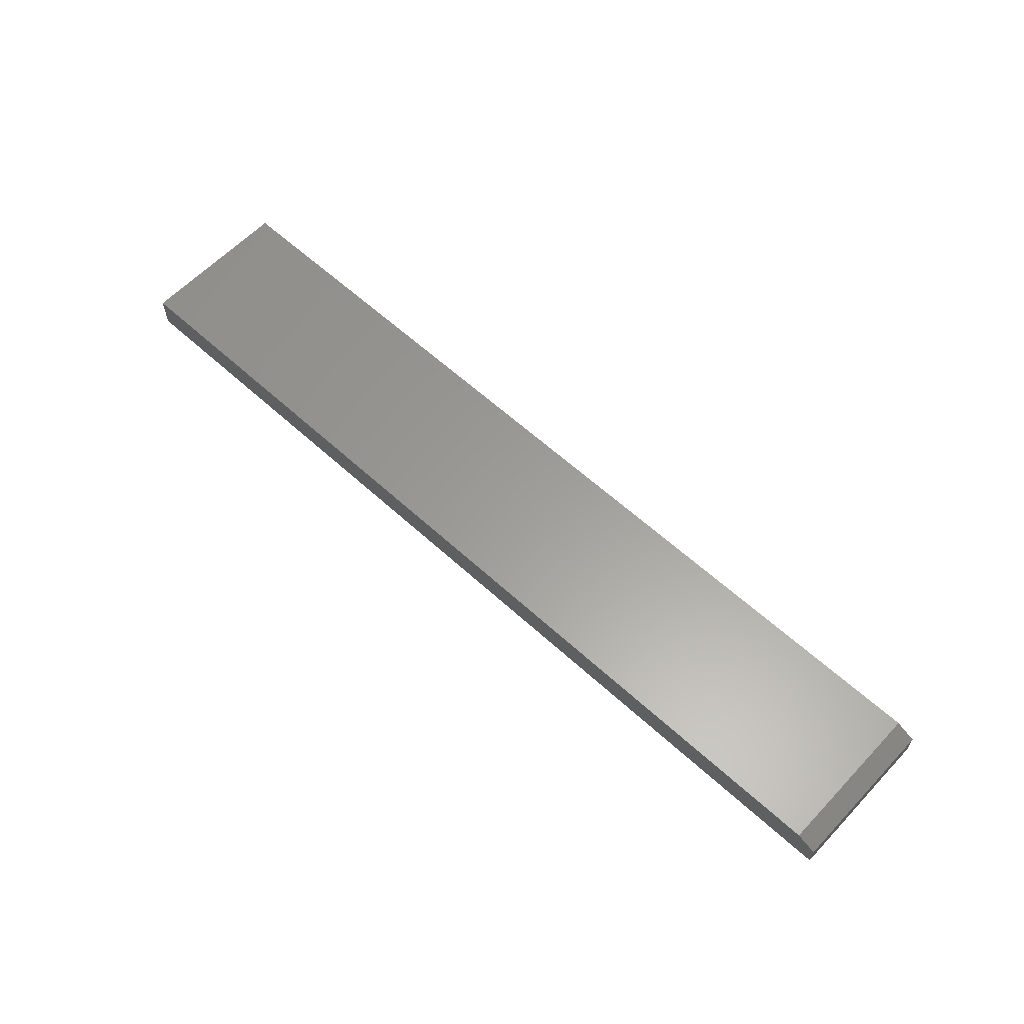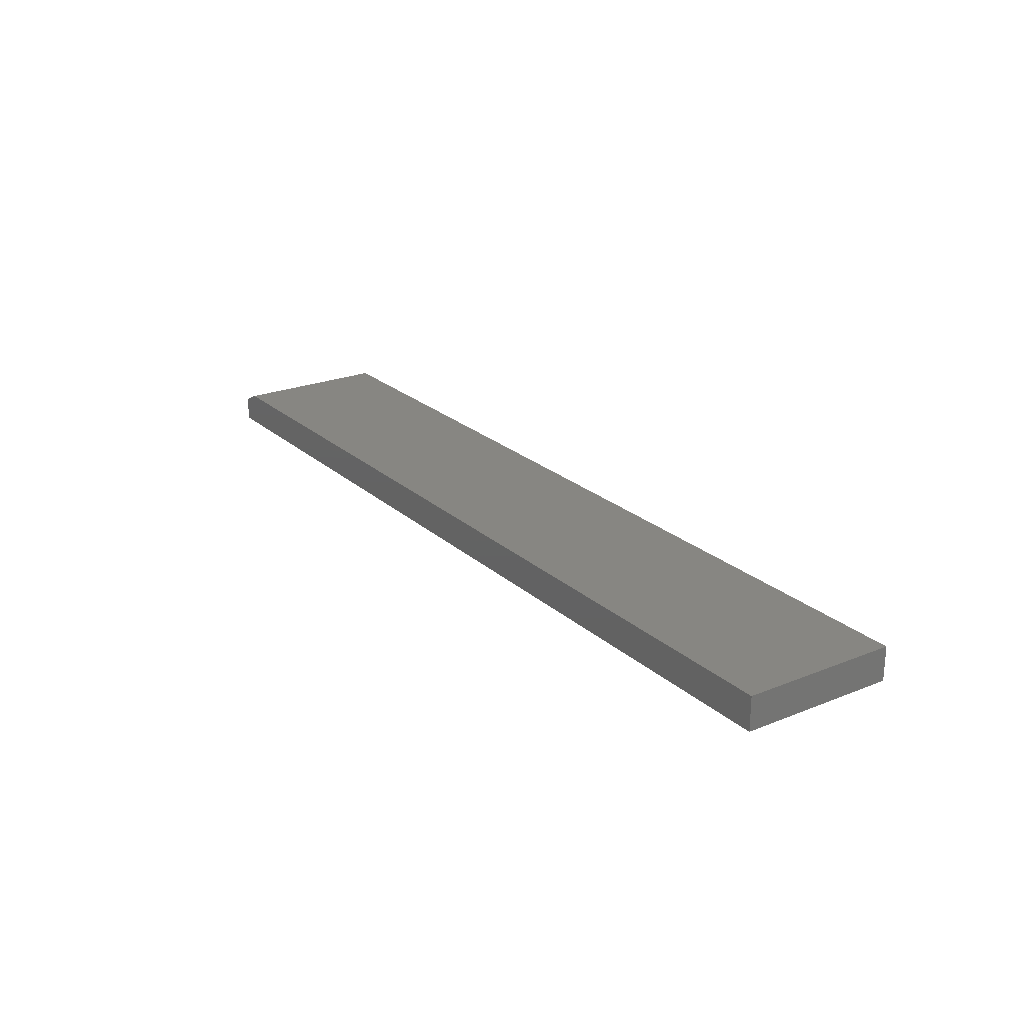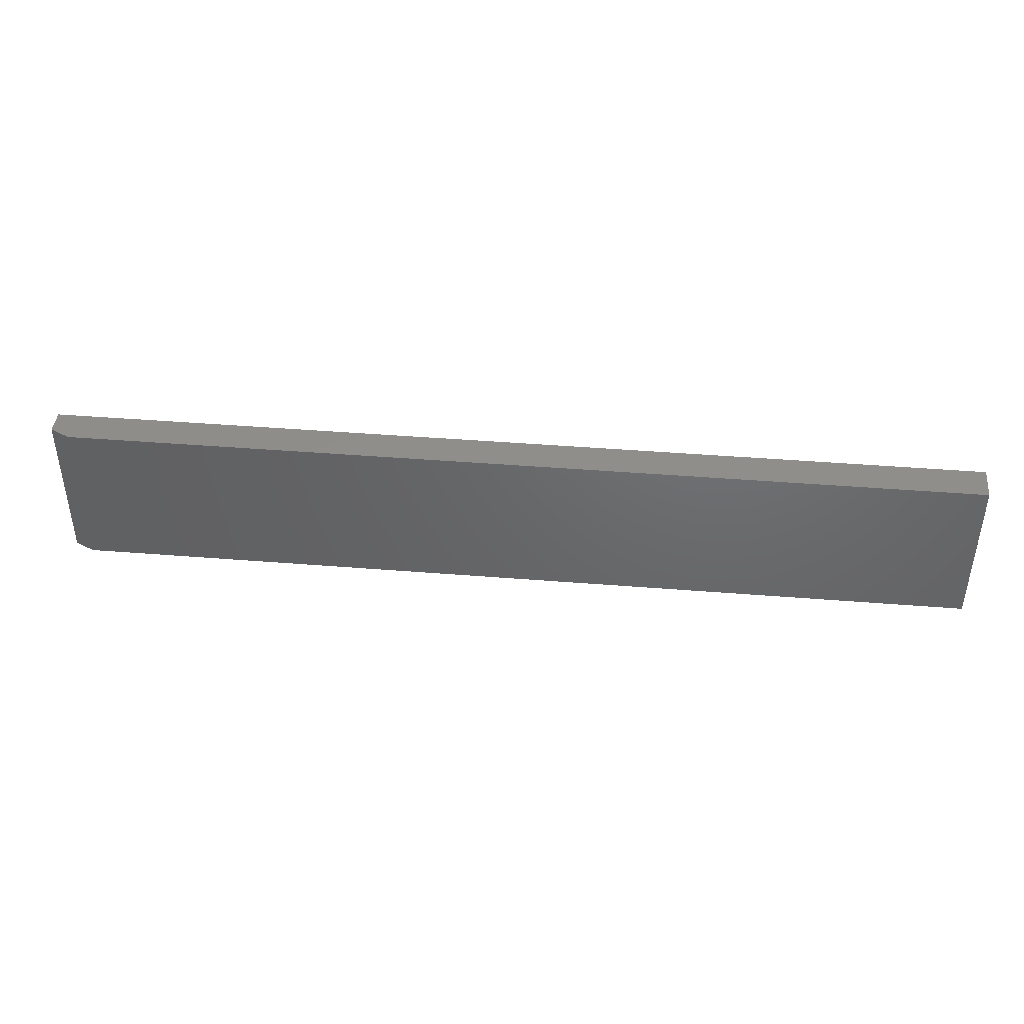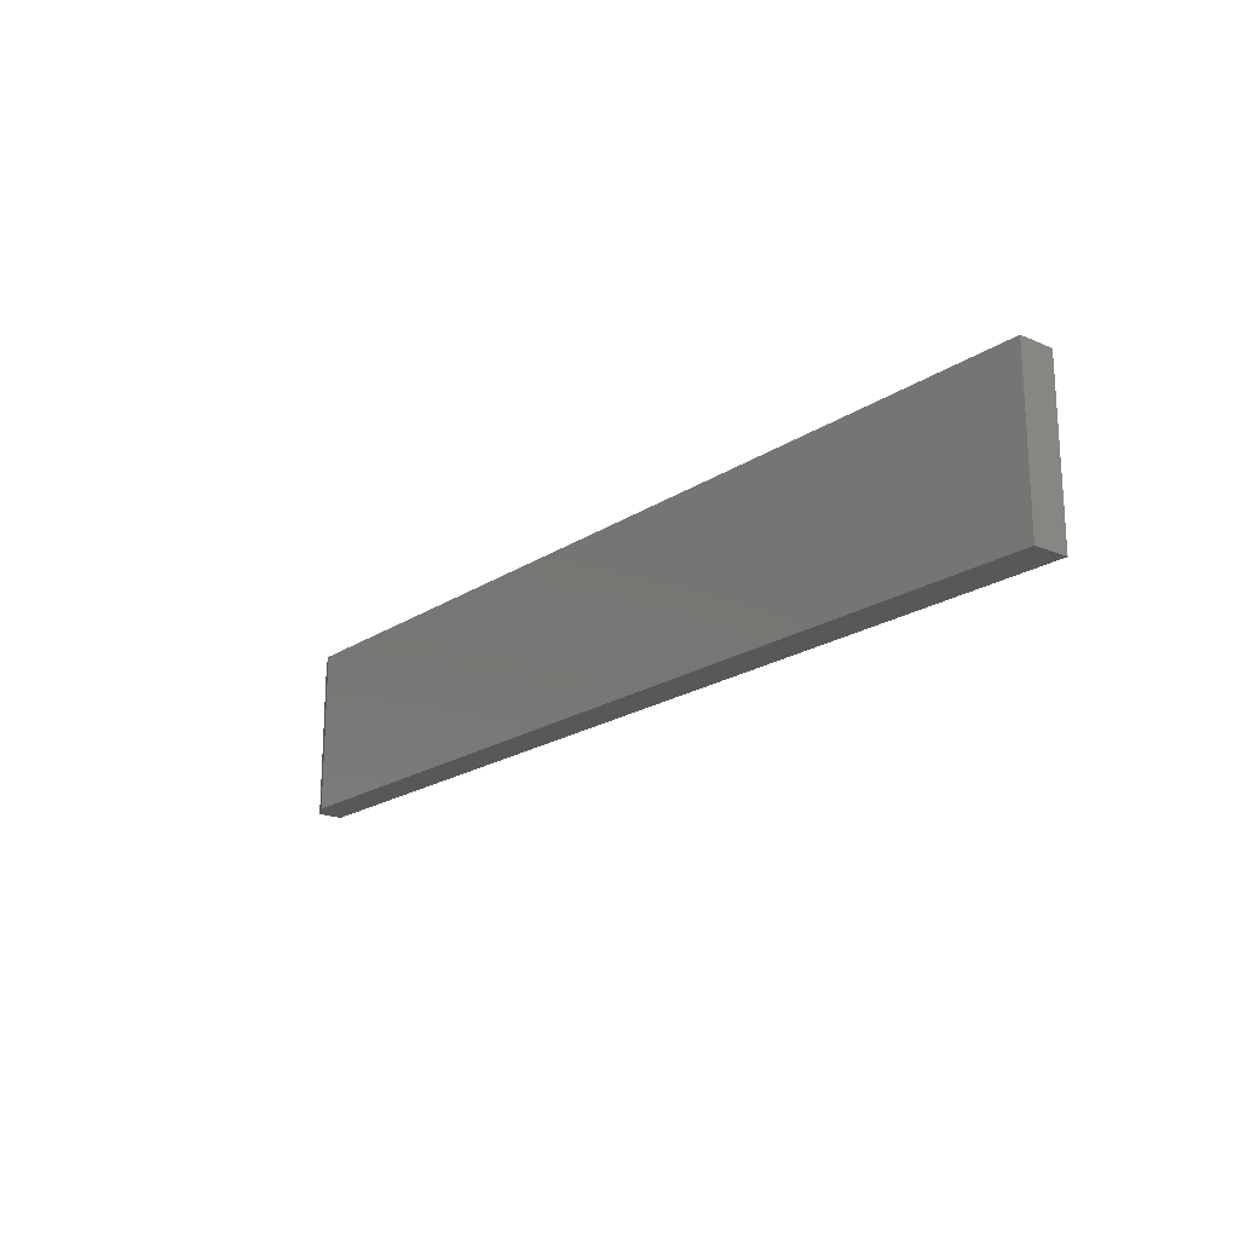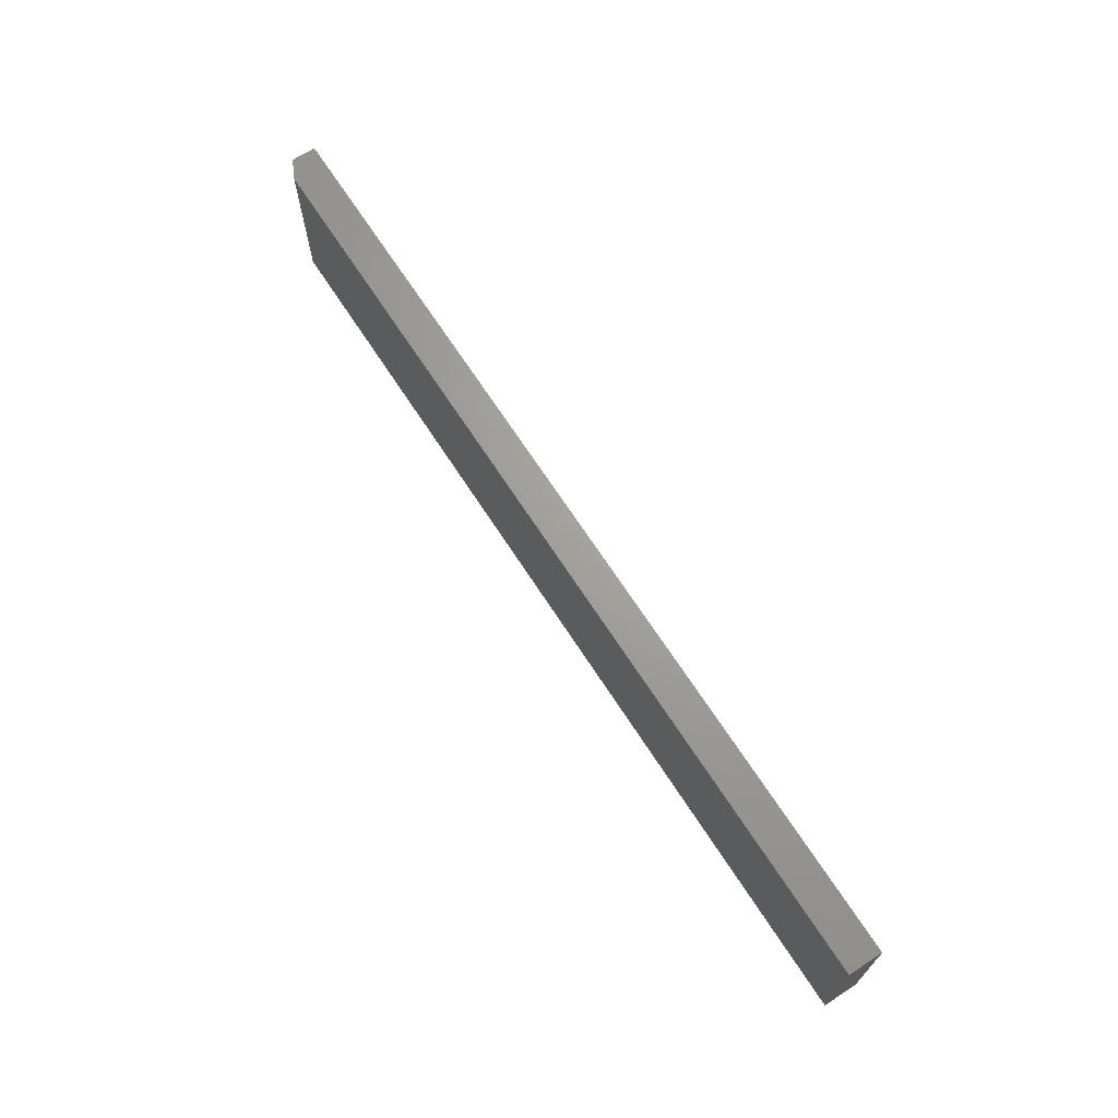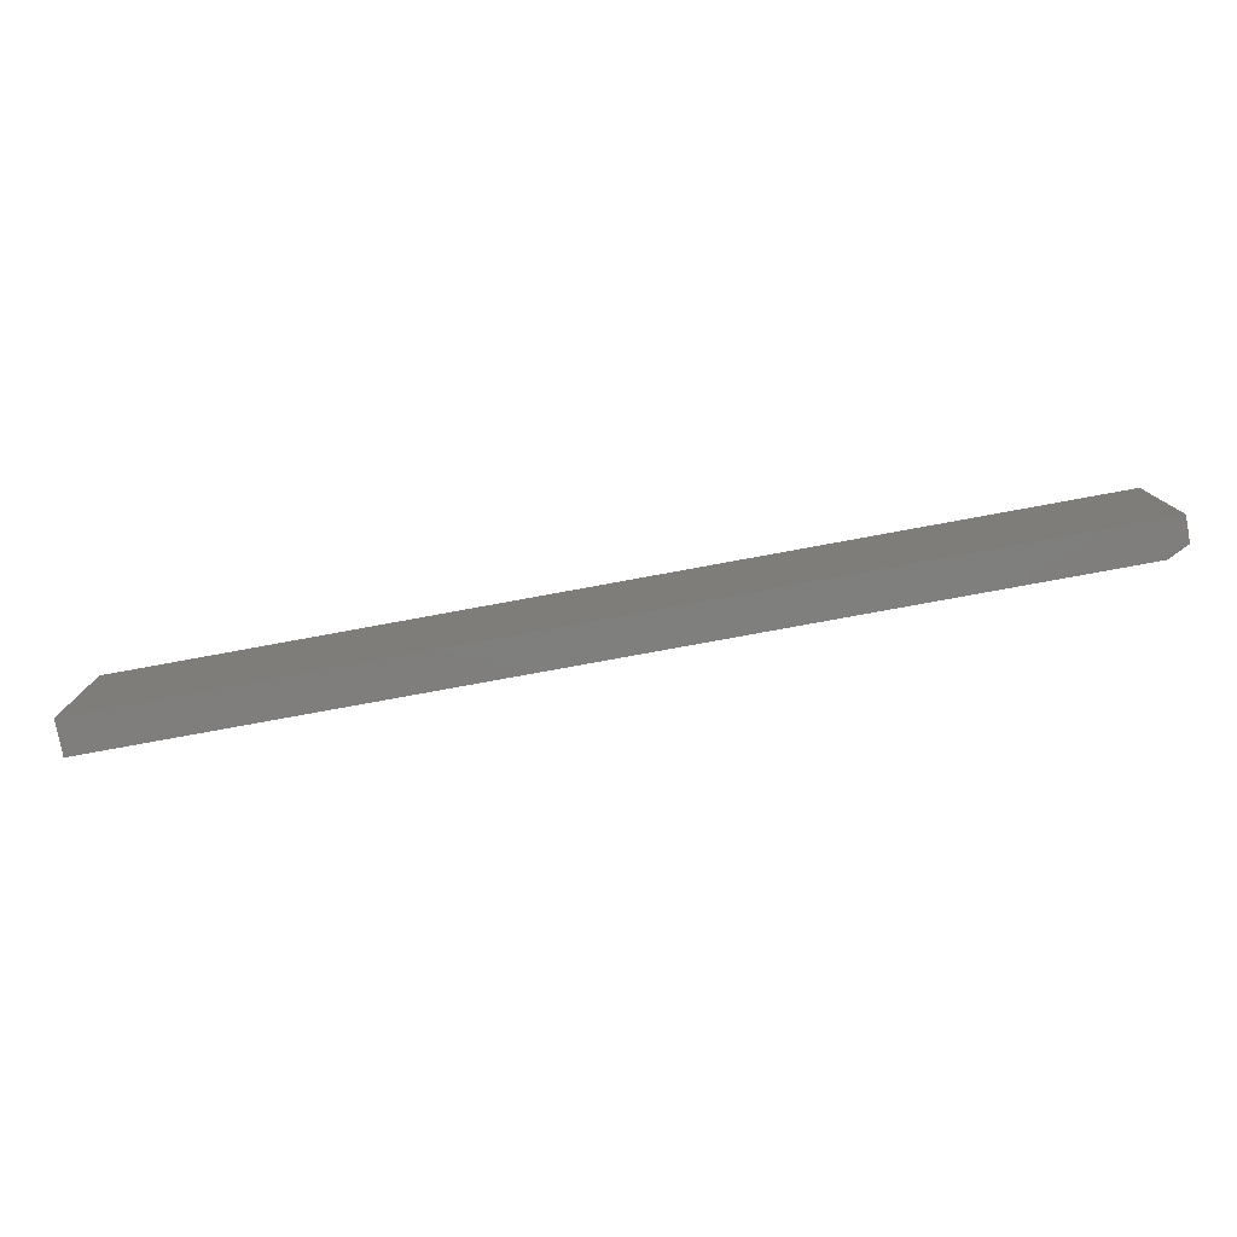
<metadata>
{"format":"stl","ext":"stl","renderer":"f3d","projection":"perspective","resolution":1024,"background":"white","views":[{"elev":60.5,"azim":43.1,"up":"+Y"},{"elev":23.1,"azim":-124.4,"up":"+Y"},{"elev":42.5,"azim":-174.5,"up":"+Z"},{"elev":-19.3,"azim":-128.7,"up":"+Z"},{"elev":68.2,"azim":-122.9,"up":"+Z"},{"elev":-78.7,"azim":10.4,"up":"+Z"}]}
</metadata>
<code>
# stl→obj: 10 verts, 16 faces
v -0.75 0 -0.1328
v -0.75 1.402e-17 0.1198
v 0.7188 1.631e-16 -0.1328
v 0.7188 1.771e-16 0.1198
v -0.75 -0.05469 0.1198
v 0.75 -0.05469 0.1198
v 0.75 -0.01562 0.1198
v 0.75 -0.05469 -0.1328
v 0.75 -0.01562 -0.1328
v -0.75 -0.05469 -0.1328
f 1 2 3
f 3 2 4
f 2 5 4
f 4 5 6
f 4 6 7
f 8 9 6
f 6 9 7
f 10 1 8
f 8 1 3
f 8 3 9
f 9 3 7
f 7 3 4
f 10 8 5
f 5 8 6
f 5 2 10
f 10 2 1

</code>
